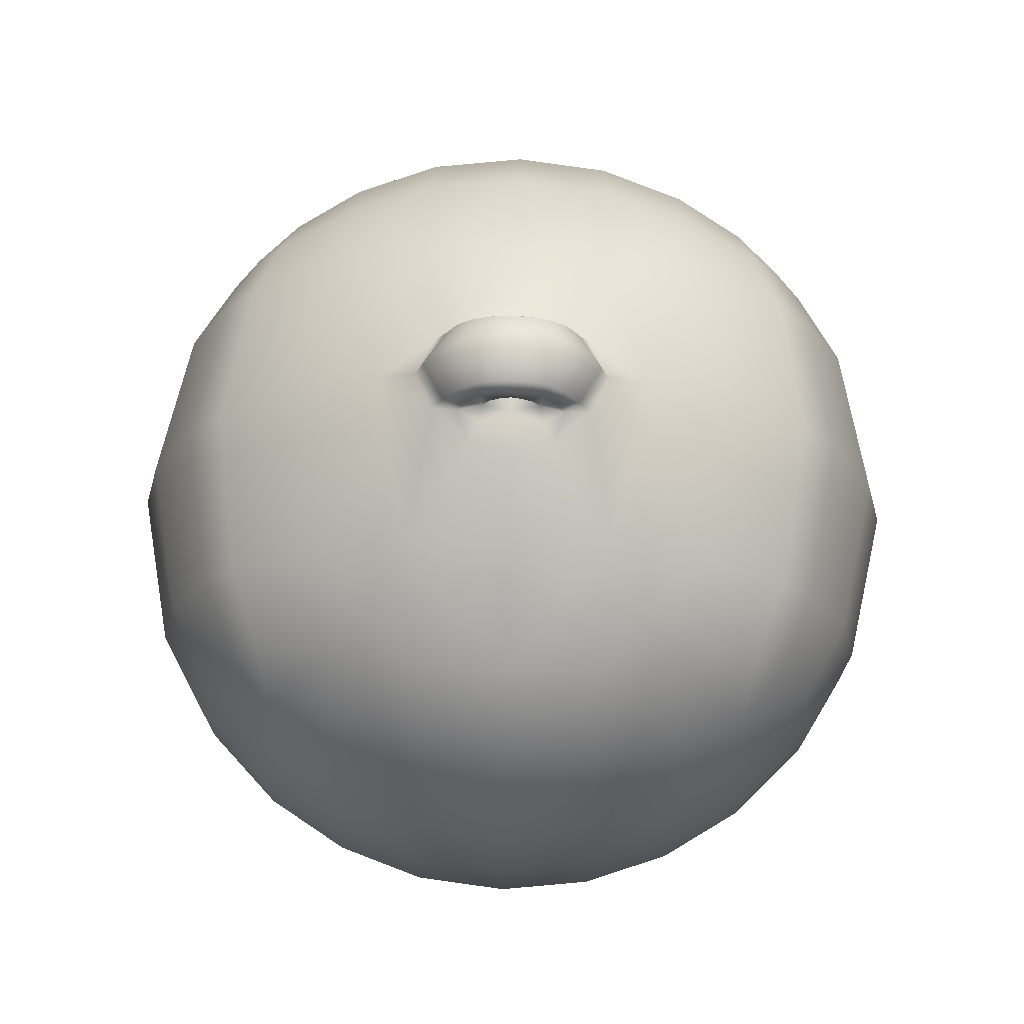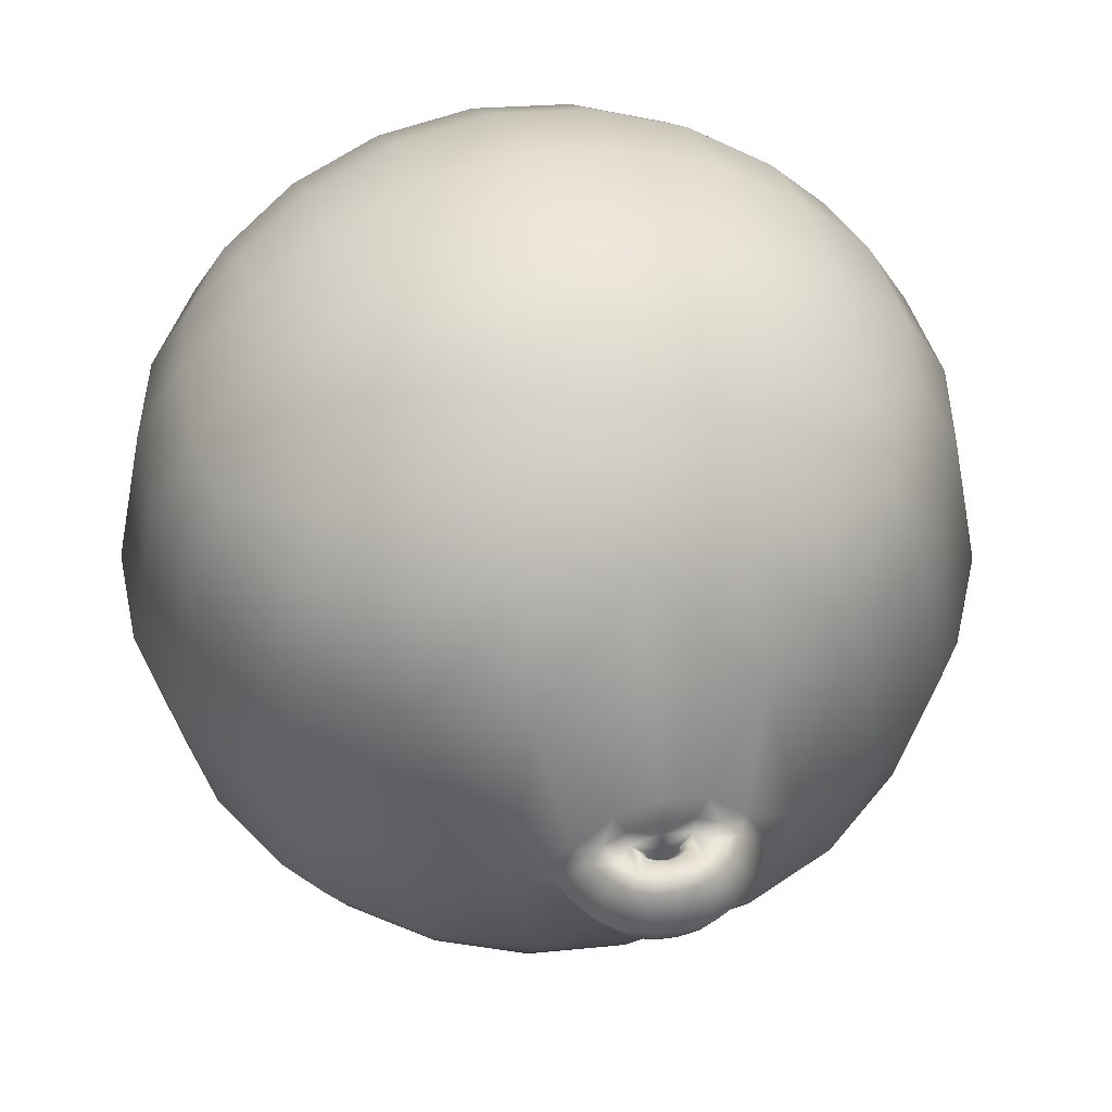
<metadata>
{"format":"obj","ext":"obj","renderer":"f3d","projection":"perspective","resolution":1024,"background":"white","views":[{"elev":68.5,"azim":1.5,"up":"+Y"},{"elev":48.2,"azim":165.7,"up":"+Z"}]}
</metadata>
<code>
g Wrecking_ball_08_MO
v 0.1392 3.767 -0.2355
v 0.2468 3.776 -0.1873
v 0.1319 3.779 -0.1599
v -0.2469 3.776 -0.187
v -0.1391 3.767 -0.2353
v -0.132 3.779 -0.1598
v 0.2471 3.775 0.1858
v 0.1395 3.765 0.2343
v 0.1323 3.778 0.159
v -0.1392 3.765 0.2347
v -0.2468 3.776 0.187
v -0.1318 3.779 0.1605
v -7.629e-07 3.787 -0.1131
v -7.629e-07 3.787 0.1133
v -0.07659 3.787 0.1027
v -0.07662 3.787 -0.1024
v -0.132 3.779 -0.1598
v -3.624e-05 3.775 -0.184
v -0.1391 3.767 -0.2353
v 7.728e-05 3.766 -0.254
v 0.0001624 3.746 -0.3729
v -0.1938 3.749 -0.3289
v -0.2469 3.776 -0.187
v -0.3602 3.751 -0.1705
v -0.1318 3.779 0.1605
v -7.629e-07 3.787 0.1133
v 3.471e-05 3.775 0.1844
v -0.1392 3.765 0.2347
v 0.0001695 3.764 0.2532
v 0.0001837 3.744 0.372
v -0.1937 3.747 0.3286
v -0.2468 3.776 0.187
v -0.3602 3.751 0.1708
v -0.4234 2.07 1.842
v -7.629e-07 2.07 1.89
v -7.629e-07 1.504 1.853
v -0.4259 1.517 1.806
v -7.629e-07 1.008 1.674
v -0.8248 1.557 1.671
v -0.8236 2.07 1.701
v -0.4262 1.037 1.634
v -7.629e-07 0.556 1.341
v -1.186 1.619 1.451
v -1.193 2.07 1.466
v -0.8246 1.122 1.52
v -0.4389 0.597 1.308
v -7.629e-07 0.2176 0.8815
v -1.508 1.63 1.115
v -1.527 2.07 1.113
v -1.738 2.07 0.7359
v -0.8457 0.7154 1.218
v -0.4773 0.273 0.8556
v -7.629e-07 0 0
v -0.929 0.4447 0.7897
v -1.028 0.3032 7.095e-06
v -1.195 0.9344 1.112
v -1.163 1.259 1.353
v -1.421 1.278 1.089
v -1.719 1.602 0.7389
v -1.886 2.071 1.408e-05
v -1.592 1.177 0.7344
v -1.726 1.115 1.419e-05
v -1.331 0.7791 0.7558
v -1.868 1.583 1.419e-05
v -1.719 1.602 -0.7387
v -1.739 2.07 -0.7357
v -1.508 1.63 -1.114
v -1.527 2.07 -1.113
v -1.193 2.07 -1.466
v -1.452 0.6779 1.419e-05
v -1.592 1.177 -0.7342
v -1.331 0.7791 -0.7555
v -1.186 1.619 -1.45
v -0.8236 2.07 -1.701
v -1.421 1.278 -1.089
v -1.195 0.9344 -1.112
v -0.929 0.4446 -0.7895
v -0.8248 1.557 -1.671
v -0.4235 2.07 -1.842
v -1.163 1.259 -1.353
v -0.8246 1.122 -1.52
v -0.4259 1.517 -1.806
v -0.8458 0.7153 -1.217
v -7.629e-07 1.504 -1.853
v -7.629e-07 2.07 -1.89
v -7.629e-07 1.008 -1.673
v -0.4262 1.037 -1.634
v -7.629e-07 0.556 -1.34
v -0.4389 0.597 -1.308
v -7.629e-07 0.2176 -0.8813
v -0.4773 0.273 -0.8554
v -0.5229 0.07357 7.095e-06
v 0.4234 2.07 1.842
v -7.629e-07 1.504 1.853
v -7.629e-07 2.07 1.89
v 0.4259 1.517 1.806
v -7.629e-07 1.008 1.674
v 0.8248 1.557 1.671
v 0.8236 2.07 1.701
v 0.4262 1.037 1.634
v -7.629e-07 0.556 1.341
v 1.186 1.619 1.451
v 1.193 2.07 1.466
v 0.8246 1.122 1.52
v 0.4389 0.597 1.308
v -7.629e-07 0.2176 0.8815
v 1.508 1.63 1.115
v 1.527 2.07 1.113
v 1.738 2.07 0.7359
v 0.8457 0.7154 1.218
v 0.4773 0.273 0.8556
v -7.629e-07 0 0
v 0.929 0.4447 0.7897
v 1.028 0.3032 7.095e-06
v 1.195 0.9344 1.112
v 1.163 1.259 1.353
v 1.421 1.278 1.089
v 1.719 1.602 0.7389
v 1.886 2.071 1.408e-05
v 1.591 1.177 0.7344
v 1.726 1.115 1.419e-05
v 1.331 0.7792 0.7557
v 1.868 1.583 1.419e-05
v 1.719 1.602 -0.7387
v 1.738 2.07 -0.7357
v 1.508 1.63 -1.114
v 1.527 2.07 -1.113
v 1.193 2.07 -1.466
v 1.452 0.6779 1.419e-05
v 1.592 1.177 -0.7342
v 1.331 0.7791 -0.7555
v 1.186 1.619 -1.45
v 0.8236 2.07 -1.701
v 1.421 1.278 -1.089
v 1.195 0.9344 -1.112
v 0.929 0.4447 -0.7895
v 0.8248 1.557 -1.671
v 0.4235 2.07 -1.842
v 1.163 1.259 -1.353
v 0.8246 1.122 -1.52
v 0.4259 1.517 -1.806
v 0.8458 0.7154 -1.217
v -7.629e-07 1.504 -1.853
v -7.629e-07 2.07 -1.89
v -7.629e-07 1.008 -1.673
v 0.4262 1.037 -1.634
v -7.629e-07 0.556 -1.34
v 0.4389 0.597 -1.308
v -7.629e-07 0.2176 -0.8813
v 0.4773 0.273 -0.8554
v 0.5229 0.07358 7.095e-06
v -0.2009 3.879 -0.1918
v -0.2469 3.776 -0.187
v -0.132 3.779 -0.1598
v -0.1381 3.953 -0.1897
v -0.09419 3.863 -0.1759
v -0.06566 3.813 -0.09548
v -0.03686 3.831 -0.09468
v -0.07662 3.787 -0.1024
v -0.05145 3.889 -0.1763
v -0.07837 3.978 -0.1884
v -7.629e-07 3.979 -0.1906
v -7.629e-07 3.898 -0.173
v -7.629e-07 3.839 -0.09375
v -7.629e-07 3.839 -0.005778
v -0.03683 3.831 -0.0058
v -0.06554 3.813 -0.00581
v -0.07659 3.787 0.1027
v 0.2468 3.776 -0.1873
v 0.2018 3.878 -0.1917
v 0.1319 3.779 -0.1599
v 0.1381 3.953 -0.1896
v 0.09428 3.863 -0.1758
v 0.06609 3.813 -0.09522
v 0.03688 3.831 -0.09467
v 0.07664 3.786 -0.1022
v 0.05146 3.889 -0.1763
v 0.07836 3.978 -0.1883
v -7.629e-07 3.979 -0.1906
v -7.629e-07 3.898 -0.173
v -7.629e-07 3.839 -0.09375
v -7.629e-07 3.839 -0.005778
v 0.03684 3.831 -0.005792
v 0.06603 3.813 -0.005824
v 0.07665 3.786 0.1025
v 0.07836 3.978 0.1887
v -7.629e-07 3.979 0.191
v -7.629e-07 4.043 0.1593
v 0.09345 4.033 0.1584
v 0.1794 3.999 0.1599
v 0.1381 3.953 0.19
v -7.629e-07 4.119 5.676e-05
v 0.202 3.879 0.1922
v 0.122 4.104 5.676e-05
v 0.09343 4.033 -0.1581
v 0.1794 3.998 -0.1595
v -7.629e-07 4.043 -0.1589
v 0.07836 3.978 -0.1883
v -7.629e-07 3.979 -0.1906
v 0.1381 3.953 -0.1896
v 0.2018 3.878 -0.1917
v 0.2396 4.054 6.385e-05
v 0.3422 3.966 5.676e-05
v 0.2498 3.933 0.1643
v 0.2497 3.932 -0.1639
v 0.3056 3.839 0.1645
v 0.2471 3.775 0.1858
v 0.3602 3.751 0.1707
v 0.4387 3.747 4.257e-05
v 0.4059 3.858 4.257e-05
v 0.3055 3.838 -0.1641
v 0.2468 3.776 -0.1873
v 0.3601 3.751 -0.1705
v -0.07837 3.978 0.1887
v -7.629e-07 4.043 0.1593
v -7.629e-07 3.979 0.191
v -0.09346 4.033 0.1584
v -0.1794 3.999 0.1599
v -0.1381 3.953 0.1899
v -7.629e-07 4.119 5.676e-05
v -0.2012 3.879 0.1918
v -0.122 4.104 5.676e-05
v -0.09344 4.033 -0.1581
v -0.1794 3.999 -0.1596
v -7.629e-07 4.043 -0.1589
v -0.07837 3.978 -0.1884
v -7.629e-07 3.979 -0.1906
v -0.1381 3.953 -0.1897
v -0.2009 3.879 -0.1918
v -0.2396 4.054 6.385e-05
v -0.3422 3.966 5.676e-05
v -0.2498 3.933 0.1642
v -0.2497 3.932 -0.1639
v -0.3056 3.839 0.1644
v -0.2468 3.776 0.187
v -0.3602 3.751 0.1708
v -0.4396 3.749 4.257e-05
v -0.4056 3.858 4.257e-05
v -0.3055 3.838 -0.1641
v -0.2469 3.776 -0.187
v -0.3602 3.751 -0.1705
v -0.2468 3.776 0.187
v -0.2012 3.879 0.1918
v -0.1318 3.779 0.1605
v -0.1381 3.953 0.1899
v -0.09451 3.862 0.1758
v -0.06541 3.813 0.09586
v -0.07659 3.787 0.1027
v -0.06554 3.813 -0.00581
v -0.03683 3.831 -0.0058
v -0.05145 3.889 0.1766
v -0.07837 3.978 0.1887
v -7.629e-07 3.979 0.191
v -7.629e-07 3.898 0.1735
v -0.0368 3.83 0.09498
v -7.629e-07 3.839 0.09397
v -7.629e-07 3.839 -0.005778
v 0.202 3.879 0.1922
v 0.2471 3.775 0.1858
v 0.1323 3.778 0.159
v 0.1381 3.953 0.19
v 0.09399 3.863 0.1763
v 0.06595 3.813 0.09554
v 0.07665 3.786 0.1025
v 0.06603 3.813 -0.005824
v 0.03684 3.831 -0.005792
v 0.05142 3.889 0.1768
v 0.07836 3.978 0.1887
v -7.629e-07 3.979 0.191
v -7.629e-07 3.898 0.1735
v 0.0368 3.83 0.09498
v -7.629e-07 3.839 0.09397
v -7.629e-07 3.839 -0.005778
v -0.1938 3.749 -0.3289
v 0.0001004 3.6 -0.7371
v 0.0001624 3.746 -0.3729
v -0.471 3.568 -0.7486
v -0.3602 3.751 -0.1705
v -7.629e-07 3.306 -1.261
v -0.6111 3.686 2.128e-05
v -0.4396 3.749 4.257e-05
v -0.9045 3.378 -0.7501
v -1.015 3.492 1.419e-05
v -0.4352 3.267 -1.229
v -1.296 3.07 -0.7222
v -1.396 3.173 1.419e-05
v -1.555 2.974 2.128e-05
v -0.425 2.904 -1.544
v 2.052e-05 2.935 -1.581
v -7.629e-07 2.489 -1.797
v -0.4235 2.475 -1.751
v -7.629e-07 2.07 -1.89
v -0.4235 2.07 -1.842
v -0.8236 2.07 -1.701
v -0.818 2.436 -1.619
v -0.8148 2.821 -1.436
v -1.17 2.379 -1.407
v -1.193 2.07 -1.466
v -0.8337 3.155 -1.139
v -1.463 2.409 -1.085
v -1.527 2.07 -1.113
v -1.739 2.07 -0.7357
v -1.126 2.707 -1.287
v -1.176 2.937 -1.055
v -1.307 2.768 -1.055
v -1.445 2.885 -0.7169
v -1.65 2.479 -0.7214
v -1.784 2.528 2.128e-05
v -1.886 2.071 1.408e-05
v 0.1941 3.747 0.3286
v 8.96e-05 3.598 0.7378
v 0.0001837 3.744 0.372
v 0.471 3.568 0.7488
v 0.3602 3.751 0.1707
v 0.6111 3.686 2.128e-05
v 0.4387 3.747 4.257e-05
v 0.3601 3.751 -0.1705
v -7.629e-07 3.306 1.261
v 0.471 3.568 -0.7486
v 0.194 3.749 -0.3292
v 0.0001004 3.6 -0.7371
v 0.0001624 3.746 -0.3729
v -7.629e-07 3.306 -1.261
v 0.4352 3.267 1.229
v 0.9045 3.378 0.7503
v 0.425 2.904 1.544
v 2.052e-05 2.935 1.581
v -7.629e-07 2.489 1.797
v 0.4234 2.475 1.752
v -7.629e-07 2.07 1.89
v 0.4234 2.07 1.842
v 0.8236 2.07 1.701
v 0.818 2.436 1.619
v 0.8147 2.821 1.436
v 1.17 2.379 1.407
v 1.193 2.07 1.466
v 0.8337 3.155 1.14
v 1.463 2.409 1.086
v 1.527 2.07 1.113
v 1.738 2.07 0.7359
v 1.126 2.707 1.287
v 1.176 2.937 1.055
v 1.307 2.768 1.055
v 1.65 2.479 0.7216
v 1.445 2.885 0.7171
v 1.555 2.974 2.128e-05
v 1.784 2.528 2.128e-05
v 1.886 2.071 1.408e-05
v 1.738 2.07 -0.7357
v 1.296 3.07 0.7225
v 1.65 2.479 -0.7214
v 1.015 3.492 1.419e-05
v 1.463 2.409 -1.085
v 1.527 2.07 -1.113
v 1.193 2.07 -1.466
v 1.396 3.173 1.419e-05
v 0.9045 3.378 -0.7501
v 1.296 3.07 -0.7222
v 1.445 2.885 -0.7168
v 1.307 2.768 -1.055
v 1.176 2.937 -1.055
v 1.17 2.379 -1.407
v 0.8236 2.07 -1.701
v 1.126 2.707 -1.287
v 0.4352 3.267 -1.229
v 0.8337 3.155 -1.139
v 0.8148 2.821 -1.436
v 0.425 2.904 -1.544
v 2.052e-05 2.935 -1.581
v -7.629e-07 2.489 -1.797
v 0.818 2.436 -1.619
v 0.4235 2.475 -1.751
v -7.629e-07 2.07 -1.89
v 0.4235 2.07 -1.842
v 0.1941 3.747 0.3286
v 0.2471 3.775 0.1858
v 0.3602 3.751 0.1707
v 0.1395 3.765 0.2343
v 0.0001837 3.744 0.372
v 0.0001695 3.764 0.2532
v 3.471e-05 3.775 0.1844
v 0.1323 3.778 0.159
v -7.629e-07 3.787 0.1133
v 0.07665 3.786 0.1025
v -7.629e-07 3.787 -0.1131
v 0.07664 3.786 -0.1022
v 0.1319 3.779 -0.1599
v -3.624e-05 3.775 -0.184
v 0.1392 3.767 -0.2355
v 7.728e-05 3.766 -0.254
v 0.0001624 3.746 -0.3729
v 0.194 3.749 -0.3292
v 0.2468 3.776 -0.1873
v 0.3601 3.751 -0.1705
v -0.3602 3.751 0.1708
v -0.6111 3.686 2.128e-05
v -0.4396 3.749 4.257e-05
v -0.471 3.568 0.7489
v -0.1937 3.747 0.3286
v 8.96e-05 3.598 0.7378
v 0.0001837 3.744 0.372
v -7.629e-07 3.306 1.261
v -0.9045 3.378 0.7503
v -1.015 3.492 1.419e-05
v -0.4352 3.267 1.229
v -1.296 3.07 0.7225
v -1.396 3.173 1.419e-05
v -1.555 2.974 2.128e-05
v -0.425 2.904 1.544
v 2.052e-05 2.935 1.581
v -7.629e-07 2.489 1.797
v -0.4234 2.475 1.752
v -7.629e-07 2.07 1.89
v -0.4234 2.07 1.842
v -0.8236 2.07 1.701
v -0.818 2.436 1.619
v -0.8147 2.821 1.436
v -1.17 2.379 1.407
v -1.193 2.07 1.466
v -0.8337 3.155 1.14
v -1.463 2.409 1.086
v -1.527 2.07 1.113
v -1.738 2.07 0.7359
v -1.126 2.707 1.287
v -1.176 2.937 1.055
v -1.307 2.768 1.055
v -1.445 2.885 0.7171
v -1.65 2.479 0.7217
v -1.784 2.528 2.128e-05
v -1.886 2.071 1.408e-05
g Wrecking_ball_08_MO_0
f 3 2 1
f 6 5 4
f 9 8 7
f 12 11 10
f 15 14 13
f 16 15 13
f 16 13 17
f 13 18 17
f 19 17 18
f 20 19 18
f 20 21 19
f 21 22 19
f 23 19 22
f 24 23 22
f 26 15 25
f 27 26 25
f 27 25 28
f 29 27 28
f 29 28 30
f 28 31 30
f 31 28 32
f 33 31 32
f 36 35 34
f 37 36 34
f 38 36 37
f 39 37 34
f 40 39 34
f 41 38 37
f 42 38 41
f 39 40 43
f 40 44 43
f 39 45 37
f 45 41 37
f 39 43 45
f 46 42 41
f 47 42 46
f 43 44 48
f 44 49 48
f 49 50 48
f 45 51 41
f 51 46 41
f 52 47 46
f 53 47 52
f 51 54 46
f 54 52 46
f 54 55 52
f 51 45 56
f 51 56 54
f 43 57 45
f 45 57 56
f 58 57 43
f 48 58 43
f 57 58 56
f 50 59 48
f 59 50 60
f 58 48 61
f 58 61 56
f 48 59 61
f 61 59 62
f 56 63 54
f 61 63 56
f 54 63 55
f 61 62 63
f 64 59 60
f 59 64 62
f 65 64 60
f 64 65 62
f 66 65 60
f 65 66 67
f 66 68 67
f 68 69 67
f 63 70 55
f 62 70 63
f 65 71 62
f 65 67 71
f 70 62 72
f 70 72 55
f 62 71 72
f 69 73 67
f 69 74 73
f 67 75 71
f 75 67 73
f 72 71 76
f 71 75 76
f 72 77 55
f 72 76 77
f 74 78 73
f 78 74 79
f 80 75 73
f 75 80 76
f 80 73 81
f 73 78 81
f 80 81 76
f 82 78 79
f 81 78 82
f 81 83 76
f 76 83 77
f 84 82 79
f 85 84 79
f 84 86 82
f 87 81 82
f 86 87 82
f 83 81 87
f 86 88 87
f 89 83 87
f 88 89 87
f 77 83 89
f 88 90 89
f 91 77 89
f 90 91 89
f 55 77 91
f 90 53 91
f 92 55 91
f 53 92 91
f 55 92 52
f 92 53 52
f 95 94 93
f 94 96 93
f 94 97 96
f 96 98 93
f 98 99 93
f 97 100 96
f 97 101 100
f 99 98 102
f 103 99 102
f 104 98 96
f 100 104 96
f 102 98 104
f 101 105 100
f 101 106 105
f 103 102 107
f 108 103 107
f 109 108 107
f 110 104 100
f 105 110 100
f 106 111 105
f 106 112 111
f 113 110 105
f 111 113 105
f 114 113 111
f 104 110 115
f 115 110 113
f 116 102 104
f 116 104 115
f 116 117 102
f 117 107 102
f 117 116 115
f 118 109 107
f 109 118 119
f 107 117 120
f 120 117 115
f 118 107 120
f 118 120 121
f 122 115 113
f 122 120 115
f 122 113 114
f 121 120 122
f 118 123 119
f 123 118 121
f 123 124 119
f 124 123 121
f 124 125 119
f 125 124 126
f 127 125 126
f 128 127 126
f 129 122 114
f 129 121 122
f 130 124 121
f 126 124 130
f 121 129 131
f 131 129 114
f 130 121 131
f 132 128 126
f 133 128 132
f 134 126 130
f 126 134 132
f 130 131 135
f 134 130 135
f 136 131 114
f 135 131 136
f 137 133 132
f 133 137 138
f 134 139 132
f 139 134 135
f 132 139 140
f 137 132 140
f 140 139 135
f 137 141 138
f 137 140 141
f 142 140 135
f 142 135 136
f 141 143 138
f 143 144 138
f 145 143 141
f 140 146 141
f 146 145 141
f 140 142 146
f 147 145 146
f 142 148 146
f 148 147 146
f 142 136 148
f 149 147 148
f 136 150 148
f 150 149 148
f 136 114 150
f 112 149 150
f 114 151 150
f 151 112 150
f 151 114 111
f 112 151 111
f 154 153 152
f 152 155 154
f 155 156 154
f 156 157 154
f 157 156 158
f 157 159 154
f 156 155 160
f 156 160 158
f 155 161 160
f 161 162 160
f 162 163 160
f 160 163 158
f 163 164 158
f 164 165 158
f 165 166 158
f 158 166 167
f 157 158 167
f 157 167 159
f 159 167 168
f 171 170 169
f 172 170 171
f 173 172 171
f 174 173 171
f 173 174 175
f 176 174 171
f 172 173 177
f 177 173 175
f 178 172 177
f 179 178 177
f 180 179 177
f 180 177 175
f 181 180 175
f 182 181 175
f 183 182 175
f 183 175 184
f 175 174 184
f 174 176 184
f 184 176 185
f 188 187 186
f 189 188 186
f 190 189 186
f 191 190 186
f 188 189 192
f 191 193 190
f 189 194 192
f 194 189 190
f 194 195 192
f 195 194 196
f 195 197 192
f 197 195 198
f 195 196 198
f 199 197 198
f 196 200 198
f 201 200 196
f 202 194 190
f 194 202 196
f 203 202 190
f 202 203 196
f 193 204 190
f 204 203 190
f 205 201 196
f 203 205 196
f 193 206 204
f 206 193 207
f 208 206 207
f 208 209 206
f 210 203 204
f 206 210 204
f 203 210 205
f 209 210 206
f 211 201 205
f 210 211 205
f 210 209 211
f 211 212 201
f 209 213 211
f 213 212 211
f 216 215 214
f 215 217 214
f 217 218 214
f 218 219 214
f 217 215 220
f 221 219 218
f 222 217 220
f 217 222 218
f 223 222 220
f 222 223 224
f 225 223 220
f 223 225 226
f 224 223 226
f 225 227 226
f 228 224 226
f 228 229 224
f 222 230 218
f 230 222 224
f 230 231 218
f 231 230 224
f 232 221 218
f 231 232 218
f 229 233 224
f 233 231 224
f 234 221 232
f 234 235 221
f 236 235 234
f 237 236 234
f 231 238 232
f 238 234 232
f 238 231 233
f 238 237 234
f 229 239 233
f 239 238 233
f 237 238 239
f 239 229 240
f 241 237 239
f 241 239 240
f 244 243 242
f 245 243 244
f 246 245 244
f 247 246 244
f 248 247 244
f 249 247 248
f 249 250 247
f 245 246 251
f 252 245 251
f 253 252 251
f 254 253 251
f 246 247 255
f 251 246 255
f 254 251 255
f 250 255 247
f 256 254 255
f 256 255 250
f 257 256 250
f 260 259 258
f 258 261 260
f 261 262 260
f 262 263 260
f 263 264 260
f 263 265 264
f 266 265 263
f 262 261 267
f 261 268 267
f 268 269 267
f 269 270 267
f 263 262 271
f 262 267 271
f 267 270 271
f 271 266 263
f 270 272 271
f 271 272 266
f 272 273 266
f 276 275 274
f 275 277 274
f 278 274 277
f 277 275 279
f 280 278 277
f 280 281 278
f 277 282 280
f 282 283 280
f 284 277 279
f 282 277 284
f 282 285 283
f 285 286 283
f 287 286 285
f 284 279 288
f 279 289 288
f 289 290 288
f 290 291 288
f 290 292 291
f 292 293 291
f 291 293 294
f 288 291 295
f 295 291 294
f 284 288 296
f 296 288 295
f 295 294 297
f 296 295 297
f 294 298 297
f 299 284 296
f 299 282 284
f 297 298 300
f 298 301 300
f 300 301 302
f 303 296 297
f 299 296 303
f 303 297 300
f 299 304 282
f 304 299 303
f 304 285 282
f 305 303 300
f 304 303 305
f 306 285 304
f 305 306 304
f 306 287 285
f 305 300 307
f 306 305 307
f 287 306 307
f 307 300 302
f 308 287 307
f 308 307 302
f 309 308 302
f 312 311 310
f 311 313 310
f 314 310 313
f 315 314 313
f 315 316 314
f 316 315 317
f 313 311 318
f 315 319 317
f 319 320 317
f 320 319 321
f 322 320 321
f 321 319 323
f 324 313 318
f 313 325 315
f 325 313 324
f 324 318 326
f 318 327 326
f 327 328 326
f 328 329 326
f 328 330 329
f 330 331 329
f 329 331 332
f 326 329 333
f 333 329 332
f 324 326 334
f 334 326 333
f 333 332 335
f 334 333 335
f 332 336 335
f 337 324 334
f 337 325 324
f 335 336 338
f 336 339 338
f 338 339 340
f 341 334 335
f 337 334 341
f 341 335 338
f 342 337 341
f 337 342 325
f 343 341 338
f 342 341 343
f 344 338 340
f 343 338 344
f 343 345 342
f 345 343 344
f 346 345 344
f 347 344 340
f 347 346 344
f 348 347 340
f 347 348 349
f 345 350 342
f 342 350 325
f 345 346 350
f 351 347 349
f 346 347 351
f 325 350 352
f 325 352 315
f 353 351 349
f 354 353 349
f 354 355 353
f 346 356 350
f 350 356 352
f 352 357 315
f 357 319 315
f 356 358 352
f 356 346 358
f 358 357 352
f 359 346 351
f 346 359 358
f 360 359 351
f 353 360 351
f 358 359 361
f 359 360 361
f 358 361 357
f 355 362 353
f 355 363 362
f 364 360 353
f 364 361 360
f 362 364 353
f 319 357 365
f 319 365 323
f 361 366 357
f 366 361 364
f 357 366 365
f 367 366 364
f 367 364 362
f 365 366 367
f 323 365 368
f 368 365 367
f 369 323 368
f 370 369 368
f 371 367 362
f 368 367 371
f 363 371 362
f 372 370 368
f 372 368 371
f 372 371 363
f 373 370 372
f 374 372 363
f 374 373 372
f 377 376 375
f 376 378 375
f 379 375 378
f 380 379 378
f 380 378 381
f 378 382 381
f 383 381 382
f 384 383 382
f 383 384 385
f 384 386 385
f 385 386 387
f 388 385 387
f 388 387 389
f 390 388 389
f 390 389 391
f 389 392 391
f 392 389 393
f 394 392 393
f 397 396 395
f 396 398 395
f 398 399 395
f 399 398 400
f 401 399 400
f 400 398 402
f 403 398 396
f 404 403 396
f 398 405 402
f 398 403 405
f 406 403 404
f 407 406 404
f 407 408 406
f 402 405 409
f 410 402 409
f 411 410 409
f 412 411 409
f 413 411 412
f 414 413 412
f 414 412 415
f 412 409 416
f 412 416 415
f 409 405 417
f 409 417 416
f 415 416 418
f 416 417 418
f 419 415 418
f 405 420 417
f 403 420 405
f 419 418 421
f 422 419 421
f 422 421 423
f 417 424 418
f 417 420 424
f 418 424 421
f 425 420 403
f 420 425 424
f 406 425 403
f 424 426 421
f 424 425 426
f 406 427 425
f 427 426 425
f 408 427 406
f 421 426 428
f 426 427 428
f 427 408 428
f 421 428 423
f 408 429 428
f 428 429 423
f 429 430 423

</code>
